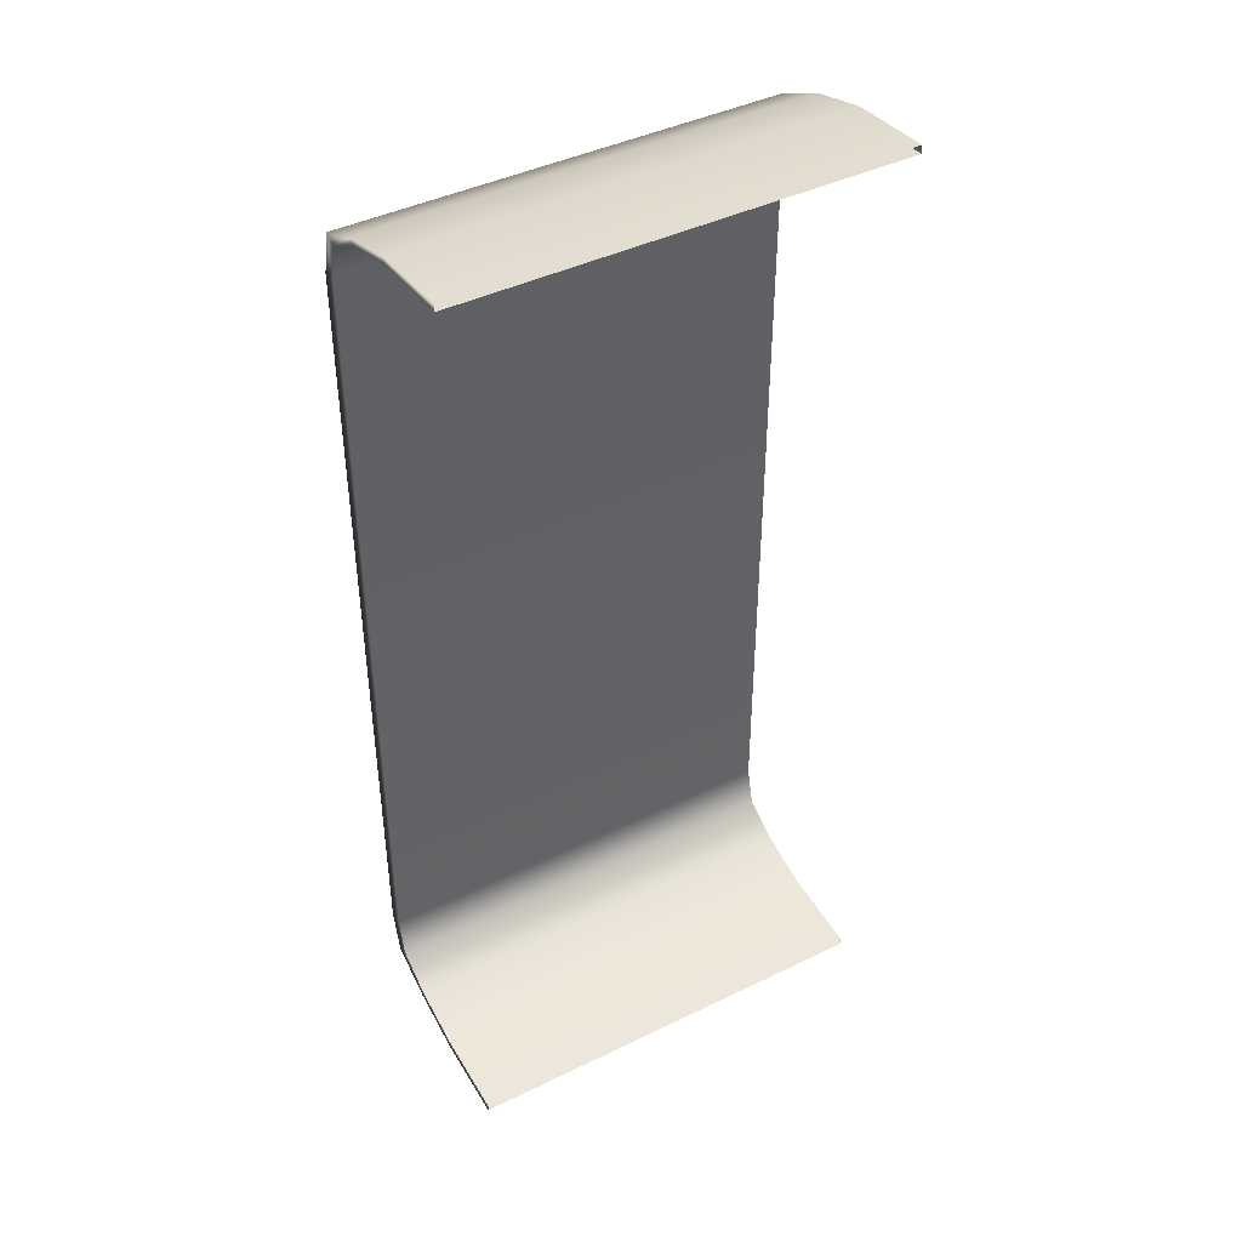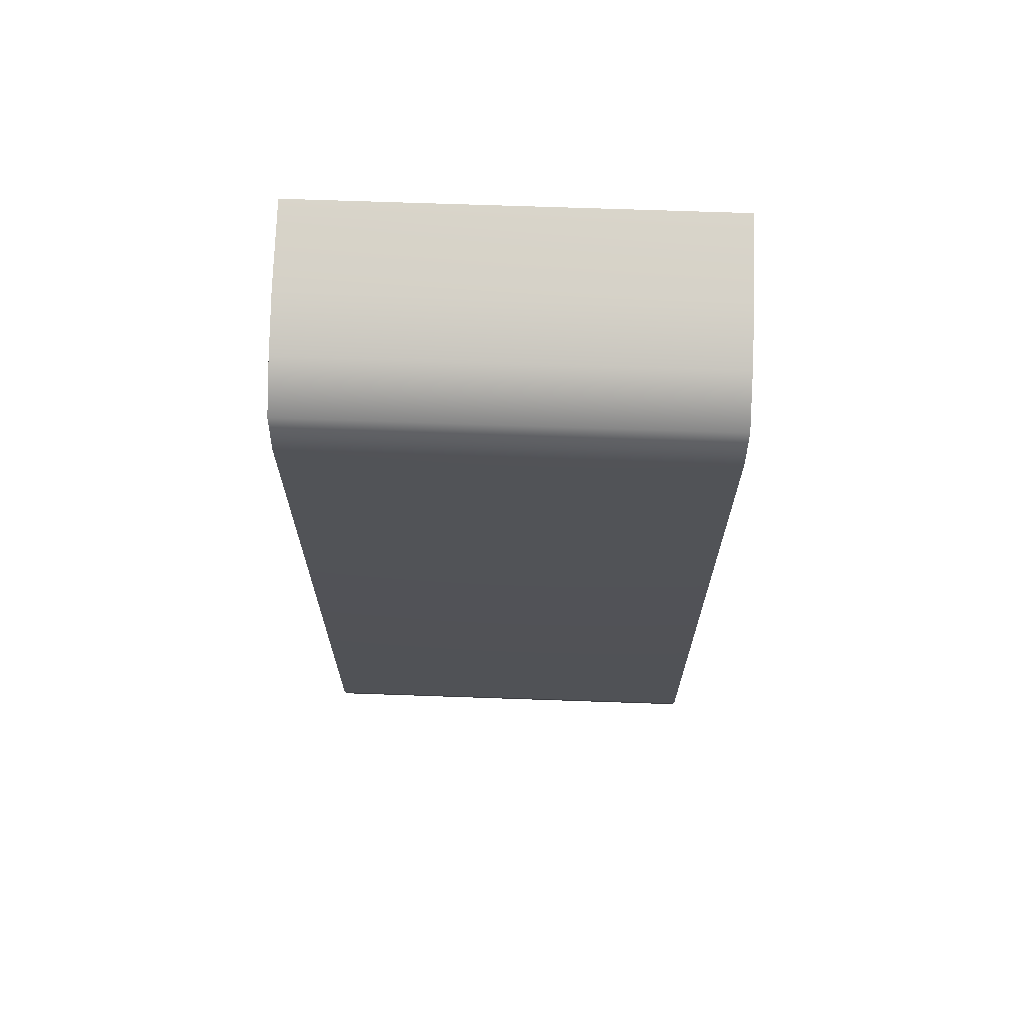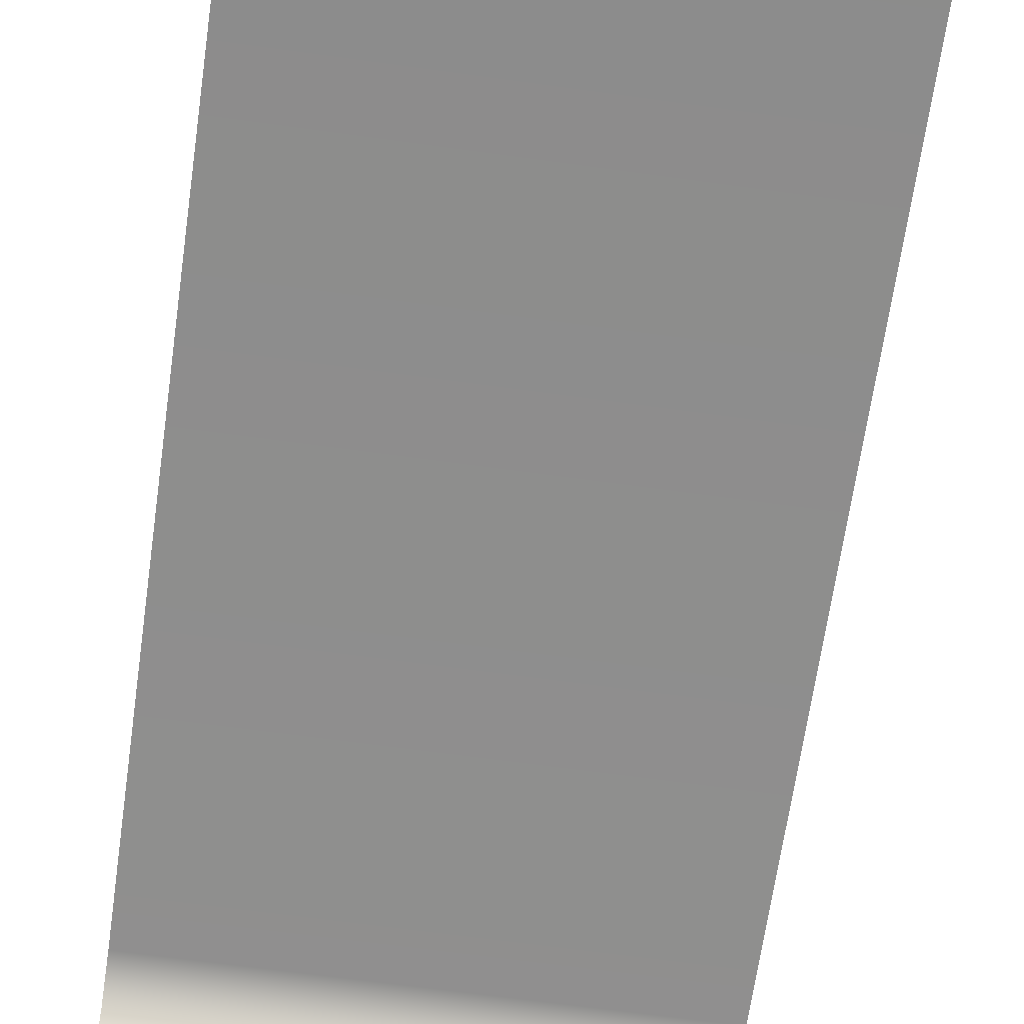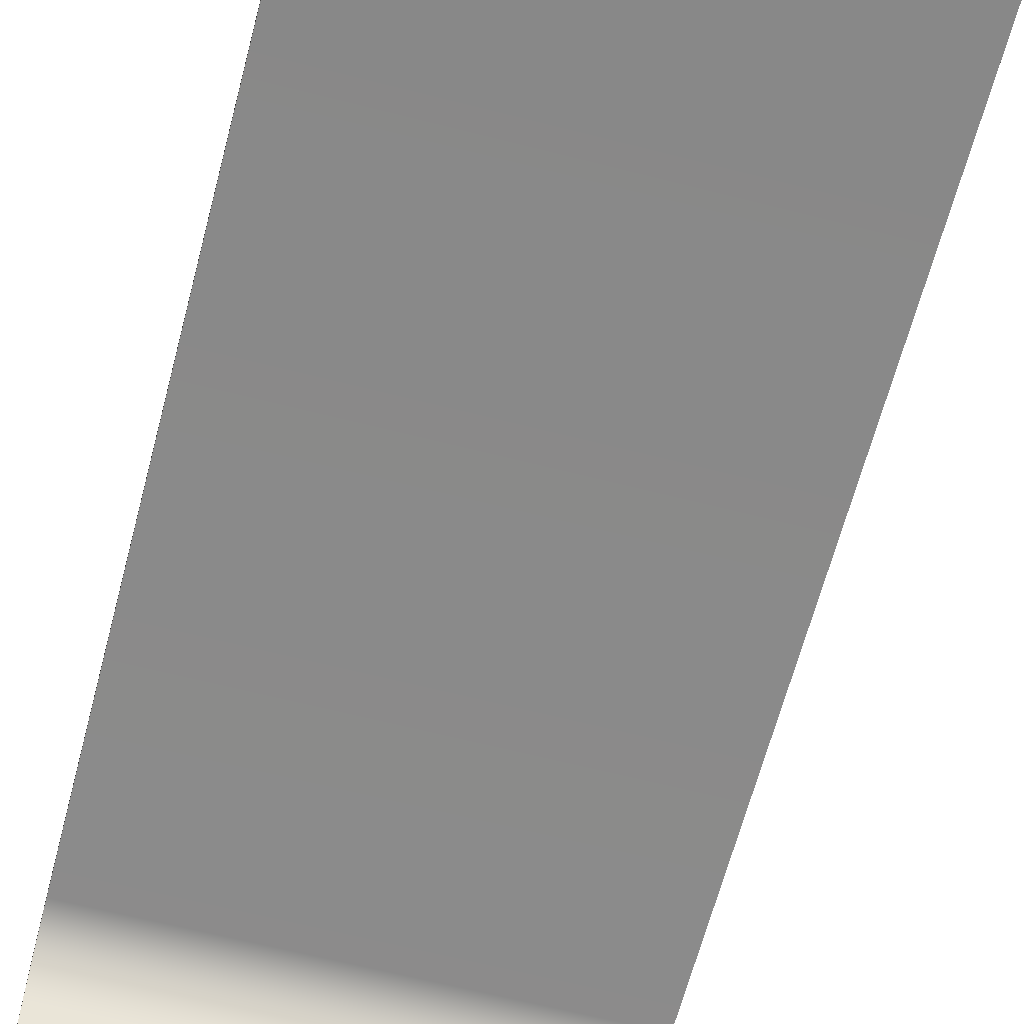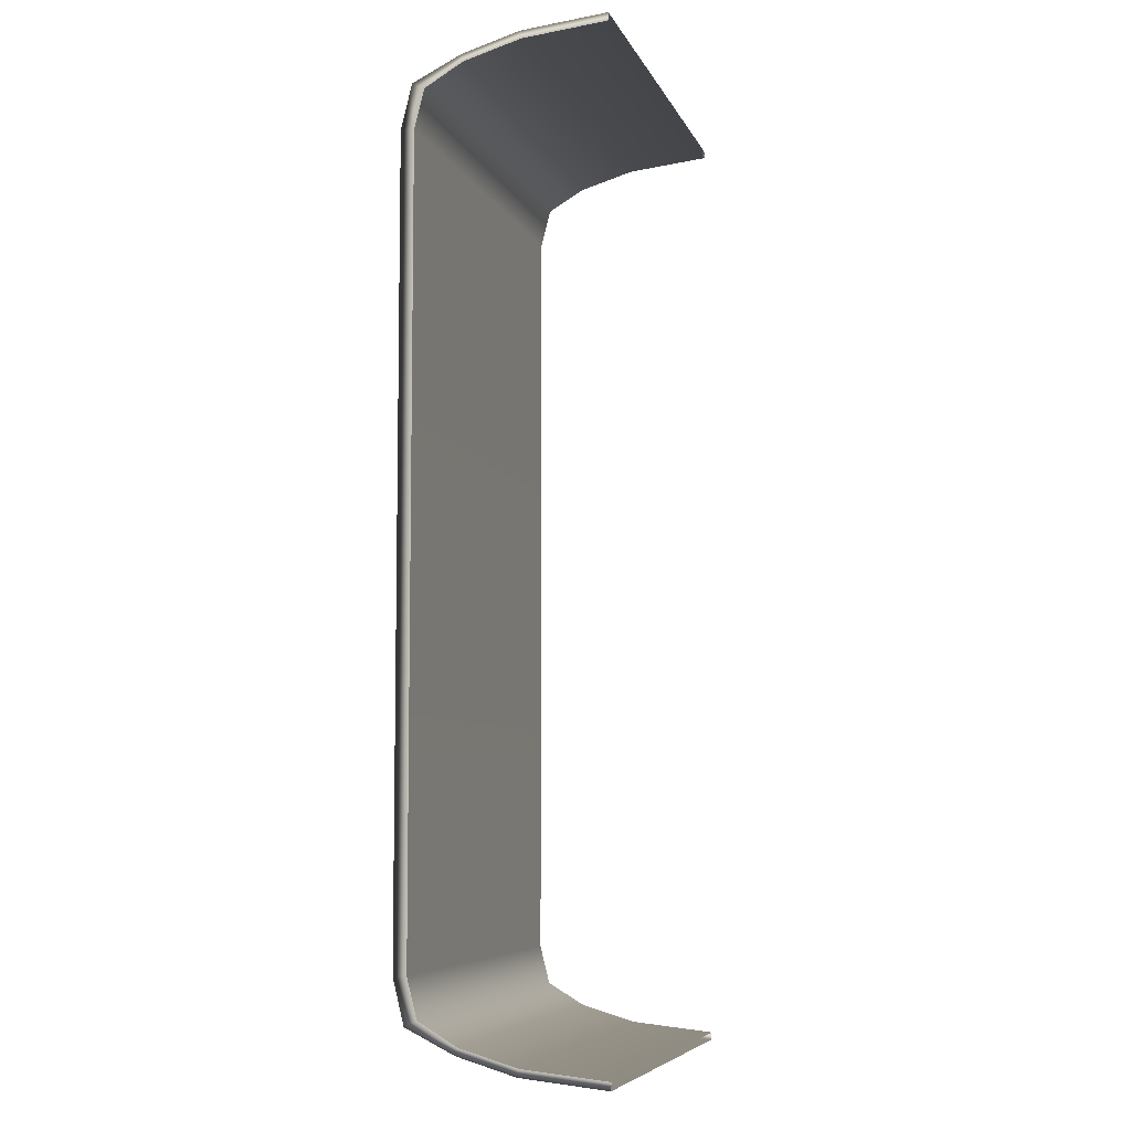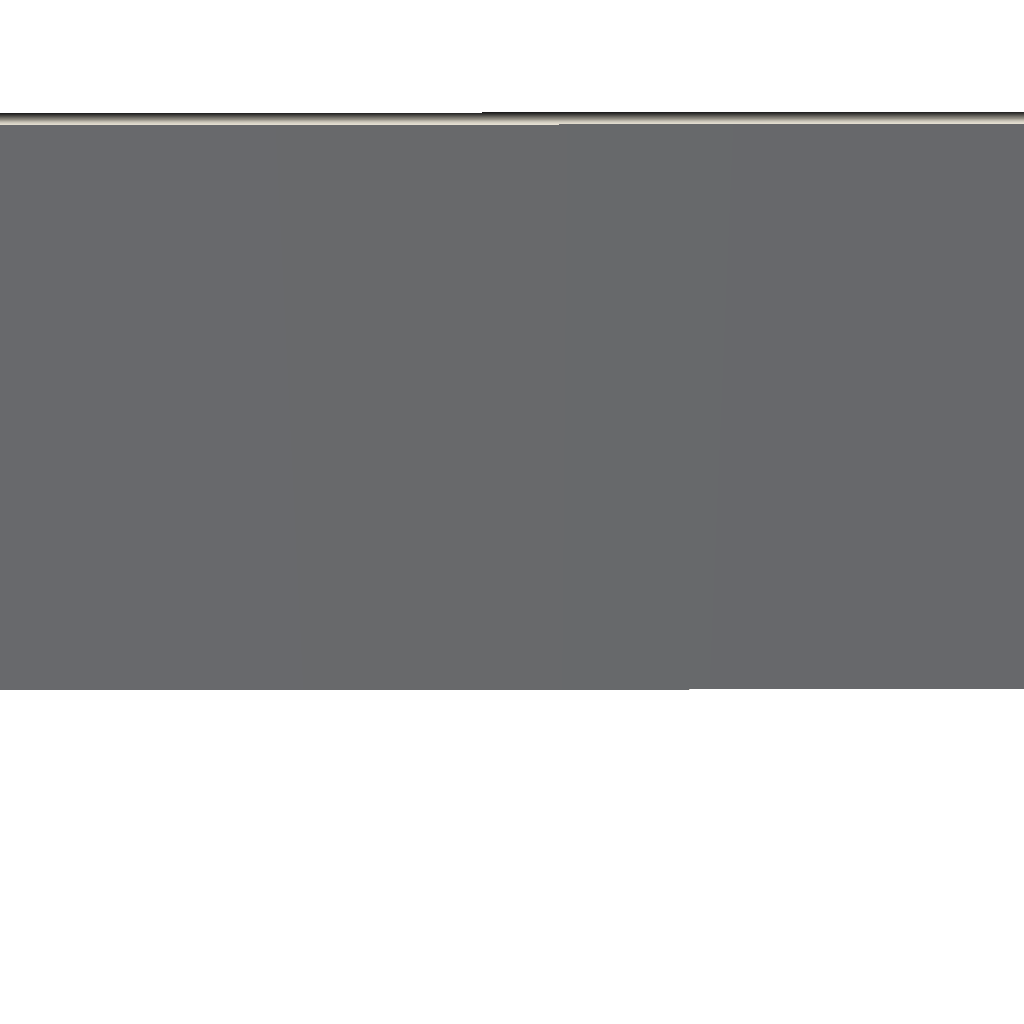
<metadata>
{"format":"obj","ext":"obj","renderer":"f3d","projection":"perspective","resolution":1024,"background":"white","views":[{"elev":42.8,"azim":-30.1,"up":"+Z"},{"elev":68.5,"azim":-178.0,"up":"+Z"},{"elev":-64.7,"azim":172.0,"up":"+Y"},{"elev":-63.3,"azim":-14.6,"up":"+Y"},{"elev":-6.7,"azim":-74.2,"up":"+Z"},{"elev":-52.6,"azim":90.1,"up":"+Y"}]}
</metadata>
<code>
v -125.2 38.53 95.66
v -125.2 23.99 97.14
v -52.58 23.99 97.14
v -52.58 38.53 95.66
v -125.2 48.33 92.82
v -52.58 48.33 92.82
v -125.2 54.86 88.99
v -52.58 54.86 88.99
v -125.2 56.56 82.27
v -52.58 56.56 82.27
v -125.2 56.56 -52.3
v -52.58 56.56 -52.3
v -125.2 54.86 -59.03
v -52.58 54.86 -59.03
v -125.2 48.33 -62.85
v -52.58 48.33 -62.85
v -125.2 38.53 -65.7
v -52.58 38.53 -65.7
v -52.58 23.99 -67.18
v -125.2 23.99 -67.18
v -125.2 24.1 98.48
v -125.2 38.7 96.99
v -52.58 24.1 98.48
v -52.58 38.7 96.99
v -125.2 48.63 94.1
v -52.58 48.63 94.1
v -125.2 56.97 90
v -52.58 56.97 90
v -125.2 58.86 82.36
v -52.58 58.86 82.36
v -125.2 58.86 -52.4
v -52.58 58.86 -52.4
v -125.2 56.97 -60.03
v -52.58 56.97 -60.03
v -125.2 48.63 -64.14
v -52.58 48.63 -64.14
v -125.2 38.7 -67.03
v -52.58 38.7 -67.03
v -125.2 24.1 -68.52
v -52.58 24.1 -68.52
f 22 21 23 24
f 25 22 24 26
f 27 25 26 28
f 29 27 28 30
f 31 29 30 32
f 33 31 32 34
f 35 33 34 36
f 37 35 36 38
f 40 39 37 38
f 1 4 3 2
f 5 6 4 1
f 7 8 6 5
f 9 10 8 7
f 11 12 10 9
f 13 14 12 11
f 15 16 14 13
f 17 18 16 15
f 19 18 17 20
f 1 2 21 22
f 3 4 24 23
f 5 1 22 25
f 4 6 26 24
f 7 5 25 27
f 6 8 28 26
f 9 7 27 29
f 8 10 30 28
f 11 9 29 31
f 10 12 32 30
f 13 11 31 33
f 12 14 34 32
f 15 13 33 35
f 14 16 36 34
f 17 15 35 37
f 16 18 38 36
f 20 17 37 39
f 18 19 40 38

</code>
